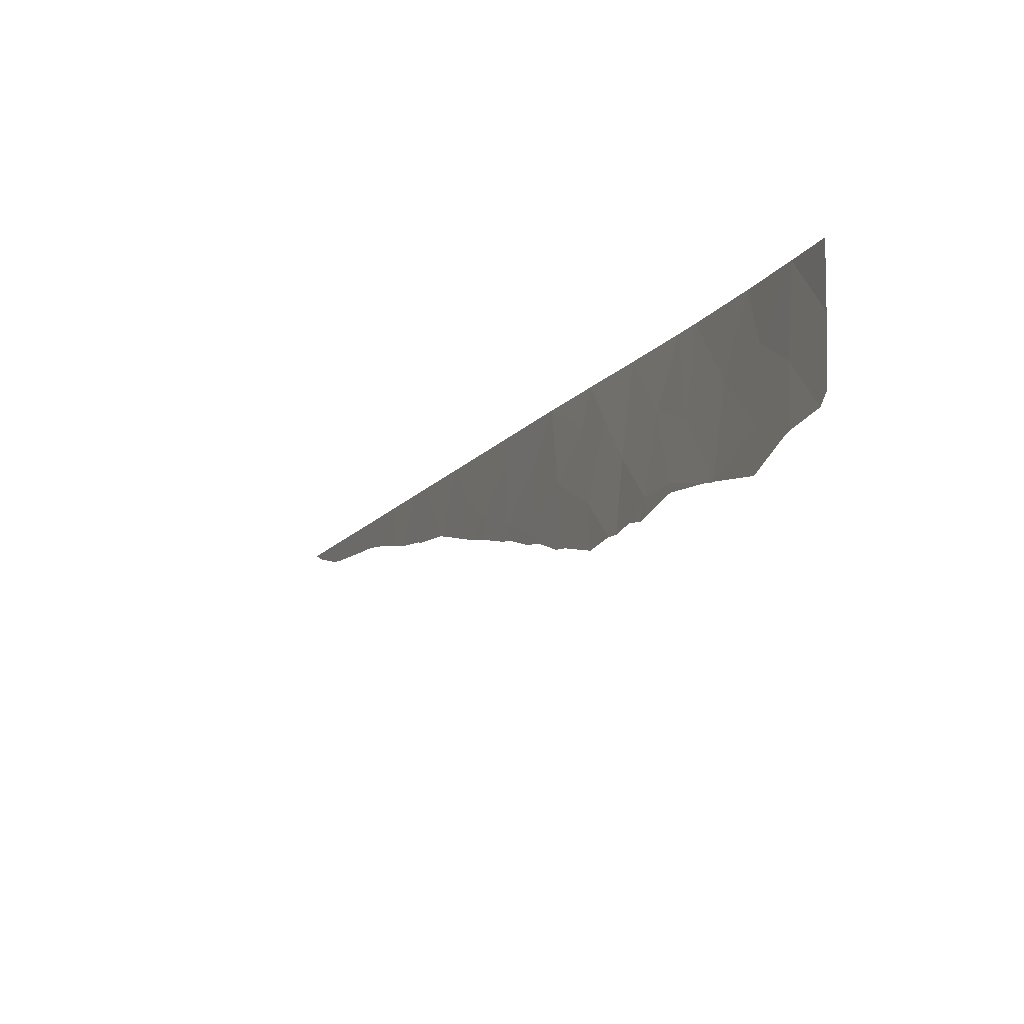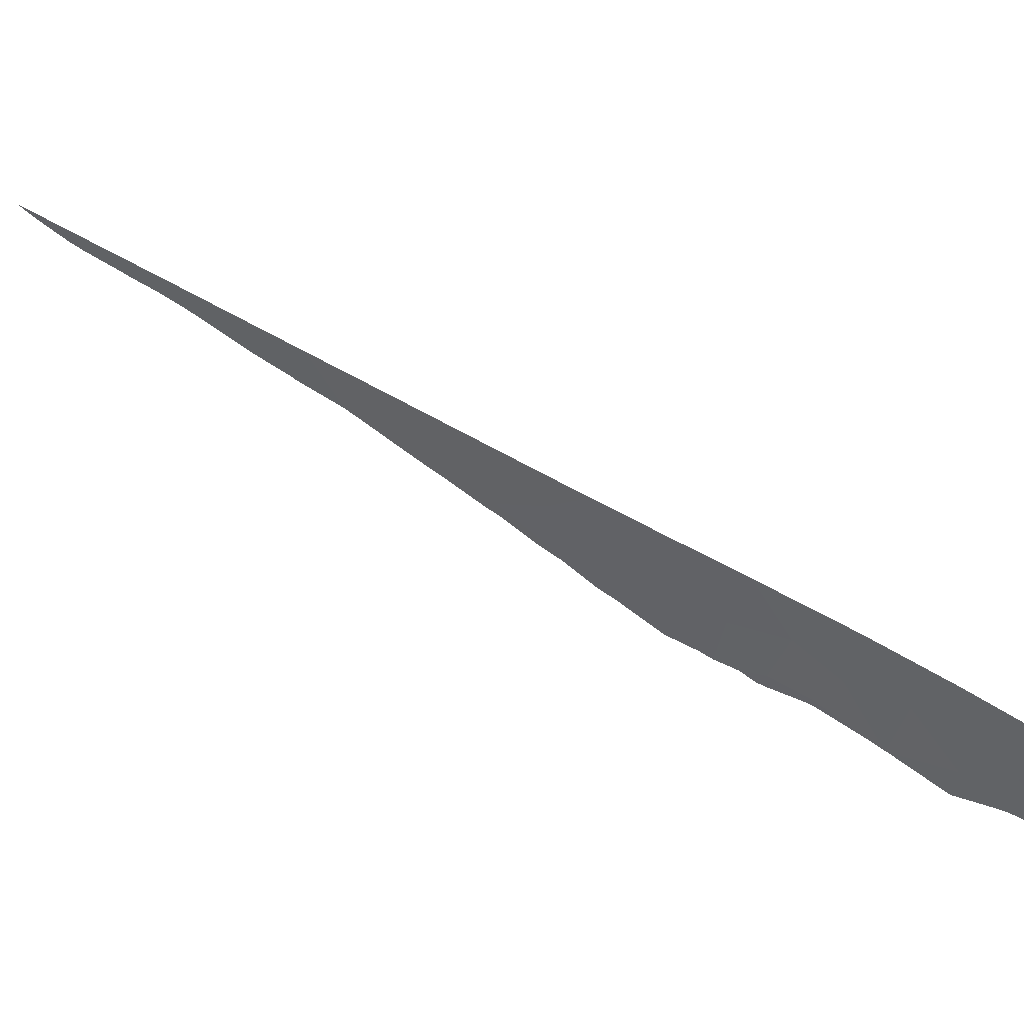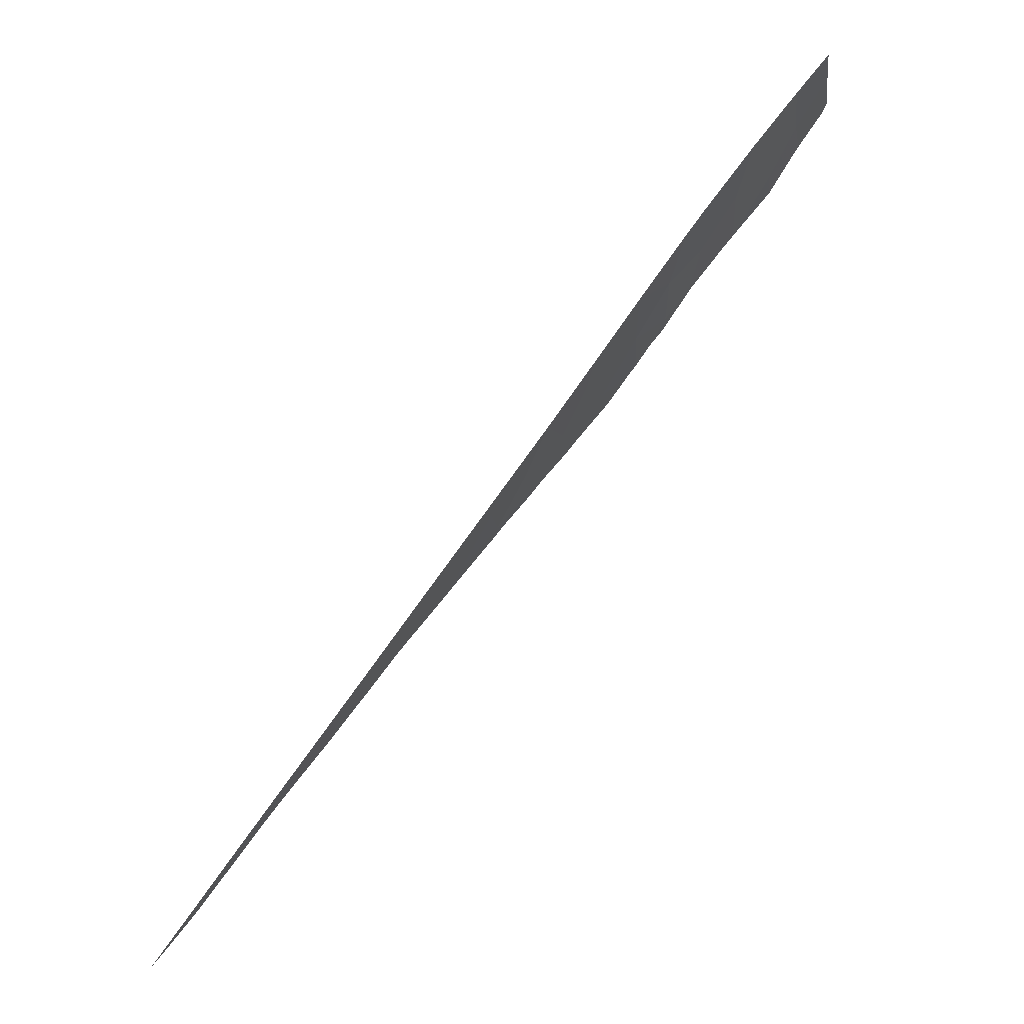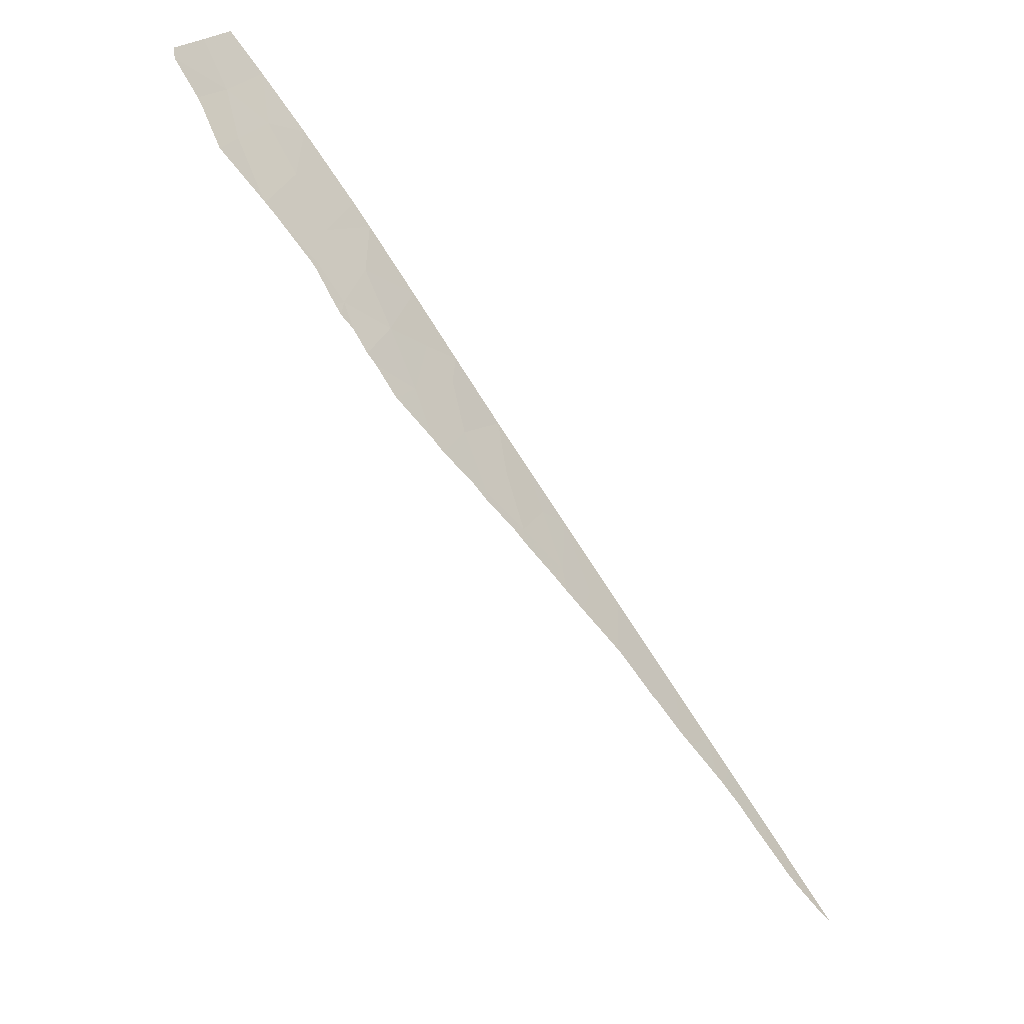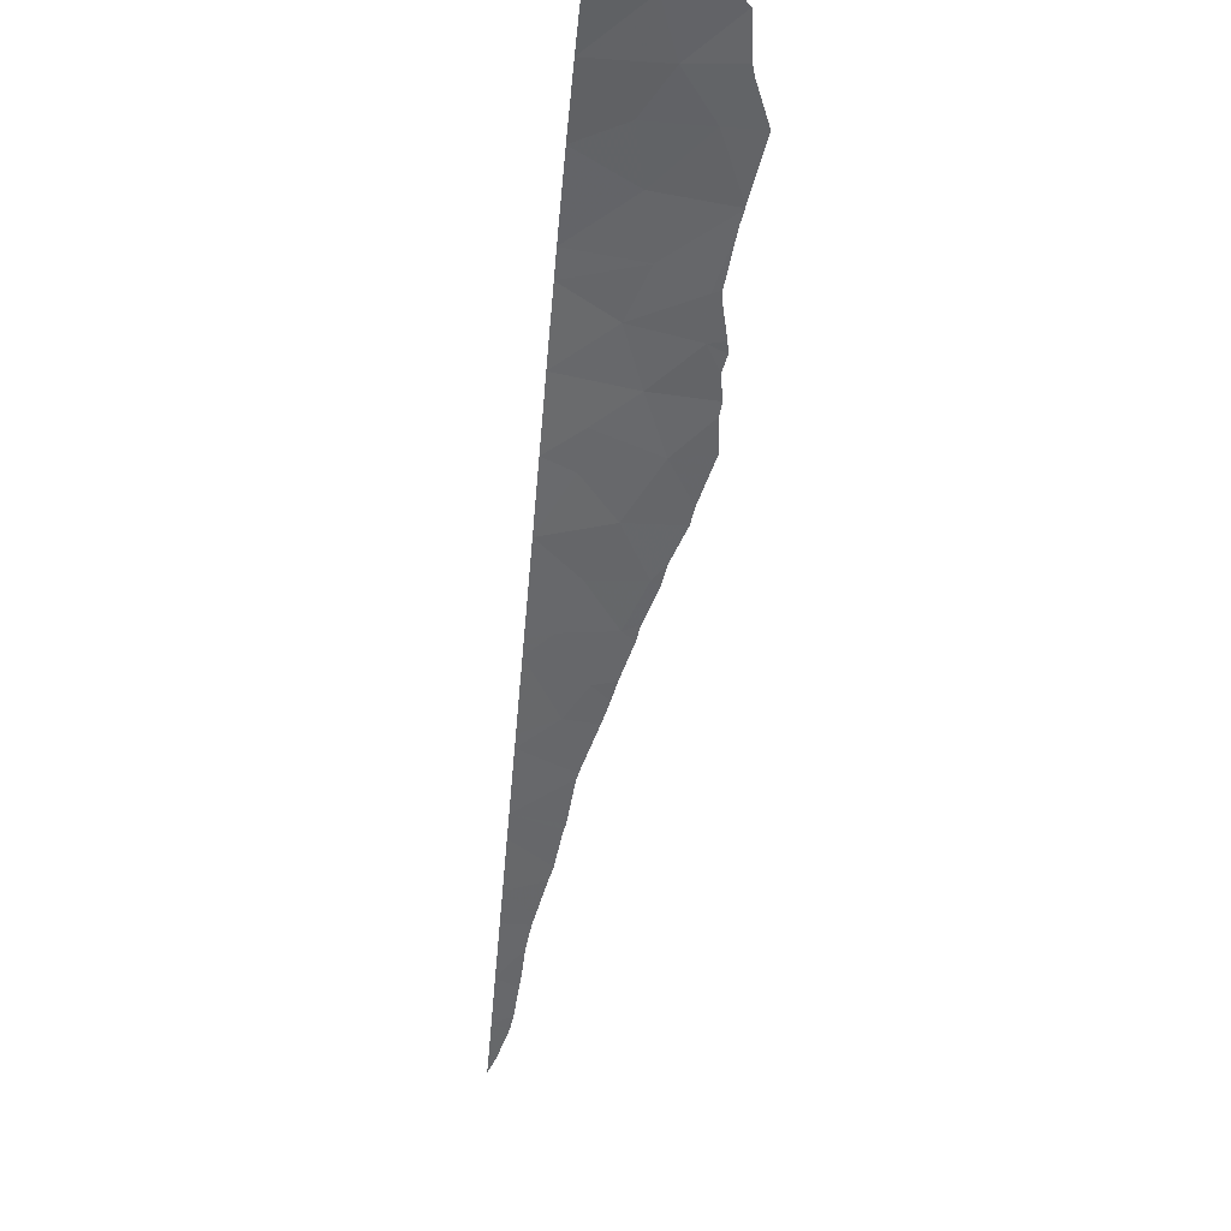
<metadata>
{"format":"obj","ext":"obj","renderer":"f3d","projection":"perspective","resolution":1024,"background":"white","views":[{"elev":-13.7,"azim":120.7,"up":"+Z"},{"elev":54.7,"azim":86.6,"up":"+Z"},{"elev":-14.1,"azim":5.2,"up":"+Y"},{"elev":21.1,"azim":-160.3,"up":"+Y"},{"elev":1.8,"azim":81.4,"up":"+Y"}]}
</metadata>
<code>
v -58.78 67.63 38
v -56.77 70.4 38
v -57.5 69.4 38
v -46.83 84.2 38
v -48.14 82.17 34.84
v -46.13 84.84 34.25
v -43.27 89.04 38
v -42.77 89.54 36.51
v -48.49 81.81 37.02
v -48.23 82.21 38
v -45.39 86.21 38
v -45.95 85.29 36.31
v -51.54 77.61 38
v -51.41 77.77 37.19
v -55.08 72.73 38
v -41.91 90.75 37.98
v -40.89 92 37.97
v -59.85 66.14 38
v -60.8 64.84 38
v -55.61 72 38
v -44.86 86.94 38
v -51.37 77.81 35.5
v -51.87 77.16 38
v -53.41 75.03 38
v -53.7 74.64 38
v -49.63 80.24 38
v -50.39 79.13 34.89
v -40.84 92 36.28
v -44.95 86.59 35.72
v -49.32 80.59 35.85
v -43.83 88.14 36.11
v -52.44 76.36 36.13
v -50.41 79.14 36.61
v -50.58 78.92 38
v -41.85 90.65 35.67
v -42.71 89.43 34.59
v -47.04 83.74 35.61
v -47.7 82.89 36.89
v -53.12 75.44 36.81
v -45.3 85.95 34.29
v -56.57 70.7 36.75
v -57.37 69.6 37.02
v -55.34 72.39 36.41
v -54.36 73.74 36.26
v -60.71 64.98 37.75
v -60.03 65.93 37.44
v -59.73 66.34 37.37
v -55.45 72.24 36.46
v -56.27 71.12 36.63
v -43.88 87.82 33.76
v -43.91 87.78 33.76
v -46.62 84.17 33.81
v -46.28 84.61 33.69
v -43.92 87.76 33.76
v -44.18 87.43 33.85
v -45.37 85.84 34.02
v -45.23 86.02 34.03
v -46.07 84.89 33.75
v -54.26 73.88 36.21
v -54.16 74.01 36.17
v -40.76 92 34.54
v -40.93 91.75 34.22
v -41.72 90.68 34.05
v -60.85 64.78 37.84
v -59.03 67.31 37.29
v -57.58 69.31 37.09
v -58.11 68.58 37.2
v -50.49 78.98 34.61
v -50.05 79.57 34.49
v -52.36 76.46 35.43
v -51.58 77.52 35.09
v -61.07 64.47 38
v -48.02 82.28 33.59
v -49 80.99 33.99
v -52.77 75.92 35.56
v -41.93 90.39 33.94
v -47.1 83.52 33.67
v -42.68 89.37 33.43
v -53.25 75.27 35.76
v -47.36 83.17 33.71
v -51.25 77.98 35
v -49.34 80.52 34.07
v -58.69 67.77 37.24
f 2 42 41
f 15 43 44
f 35 16 8
f 8 16 7
f 16 35 28
f 18 19 45
f 18 45 46
f 18 46 47
f 15 20 48
f 15 48 43
f 20 2 41
f 20 41 49
f 20 49 48
f 36 31 51
f 36 51 50
f 33 14 22
f 6 52 53
f 13 23 14
f 29 40 55
f 29 55 54
f 31 29 54
f 31 54 51
f 40 56 57
f 24 25 39
f 10 26 9
f 11 4 12
f 23 24 39
f 6 53 58
f 25 15 44
f 25 44 59
f 39 25 59
f 39 59 60
f 30 26 33
f 28 35 62
f 28 62 61
f 35 63 62
f 28 17 16
f 26 34 33
f 19 64 45
f 1 18 47
f 1 47 65
f 2 3 66
f 2 66 42
f 7 31 8
f 3 1 67
f 3 67 66
f 27 68 69
f 26 30 9
f 7 21 31
f 40 6 58
f 40 58 56
f 29 12 40
f 21 29 31
f 40 57 55
f 14 23 32
f 22 32 70
f 22 70 71
f 32 22 14
f 19 72 64
f 5 74 73
f 9 30 5
f 33 27 30
f 33 22 27
f 34 14 33
f 14 34 13
f 32 75 70
f 11 12 29
f 11 29 21
f 35 36 76
f 35 76 63
f 36 8 31
f 6 37 77
f 6 77 52
f 35 8 36
f 36 50 78
f 4 37 12
f 32 23 39
f 39 60 79
f 37 38 5
f 32 39 79
f 32 79 75
f 37 5 80
f 37 80 77
f 37 6 12
f 27 22 81
f 27 81 68
f 22 71 81
f 10 9 38
f 5 73 80
f 5 30 82
f 5 82 74
f 30 27 69
f 30 69 82
f 38 9 5
f 10 38 4
f 4 38 37
f 36 78 76
f 6 40 12
f 1 65 83
f 1 83 67

</code>
